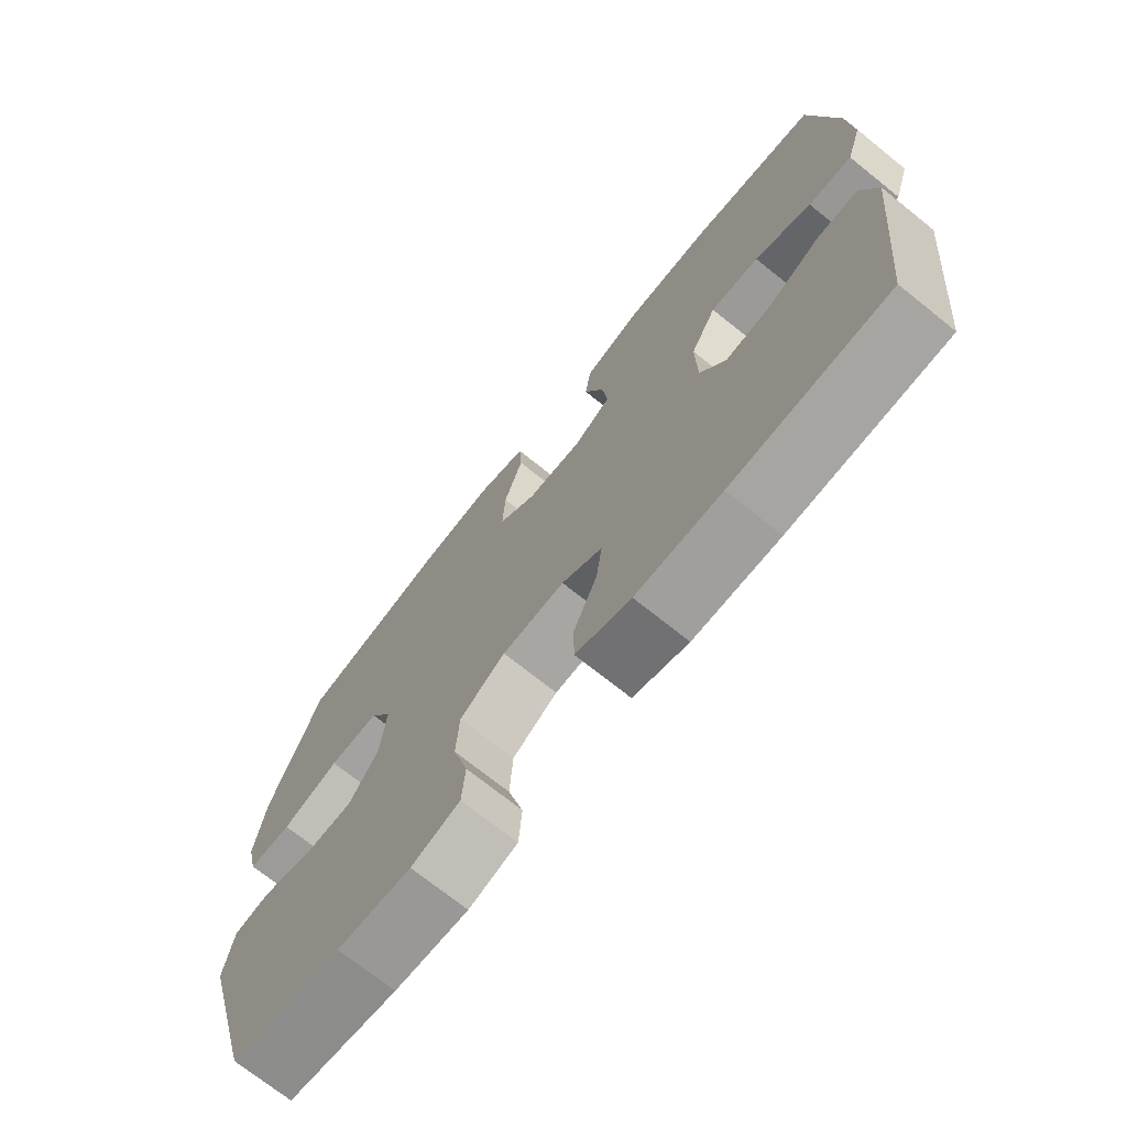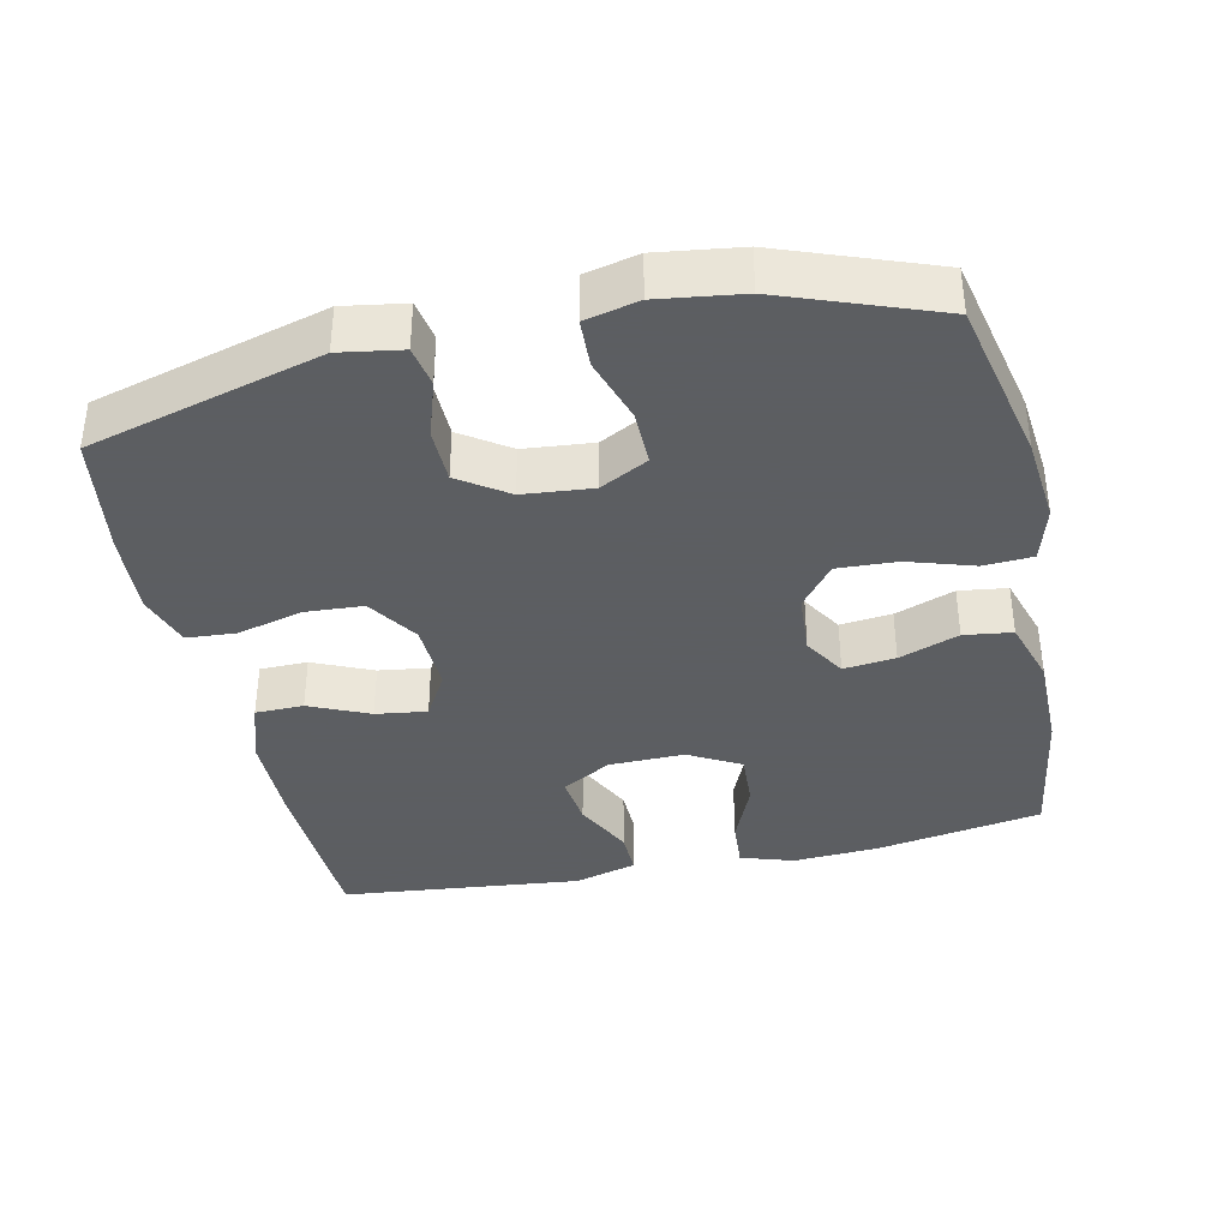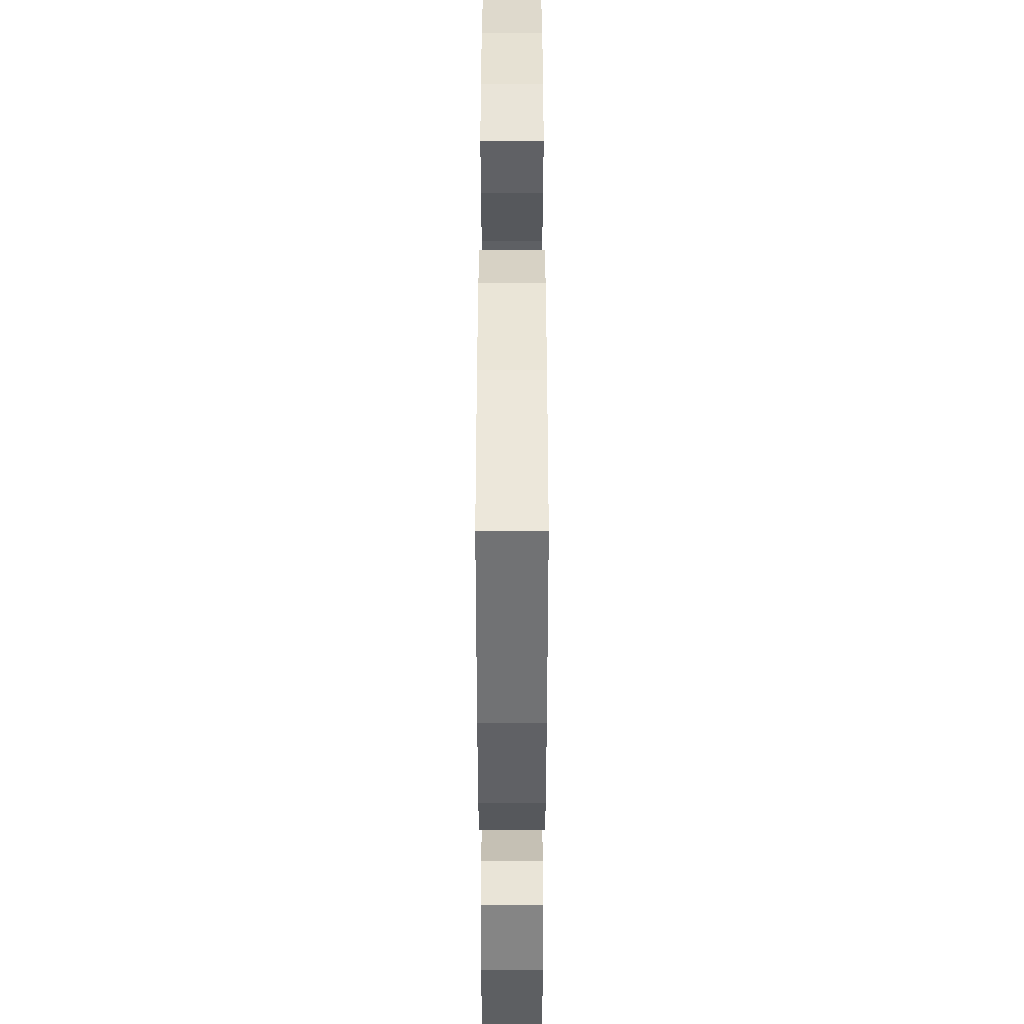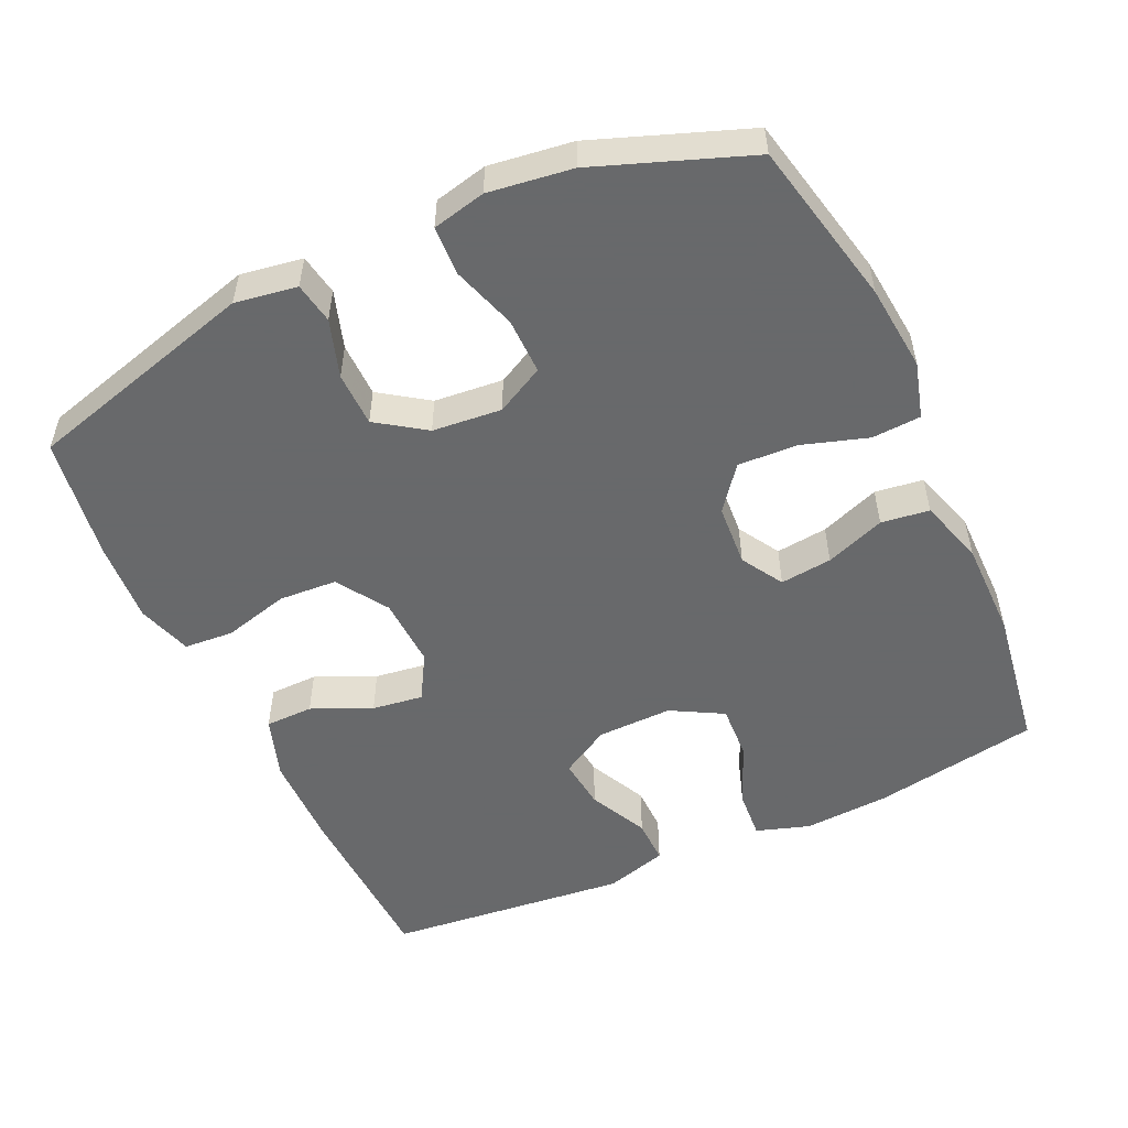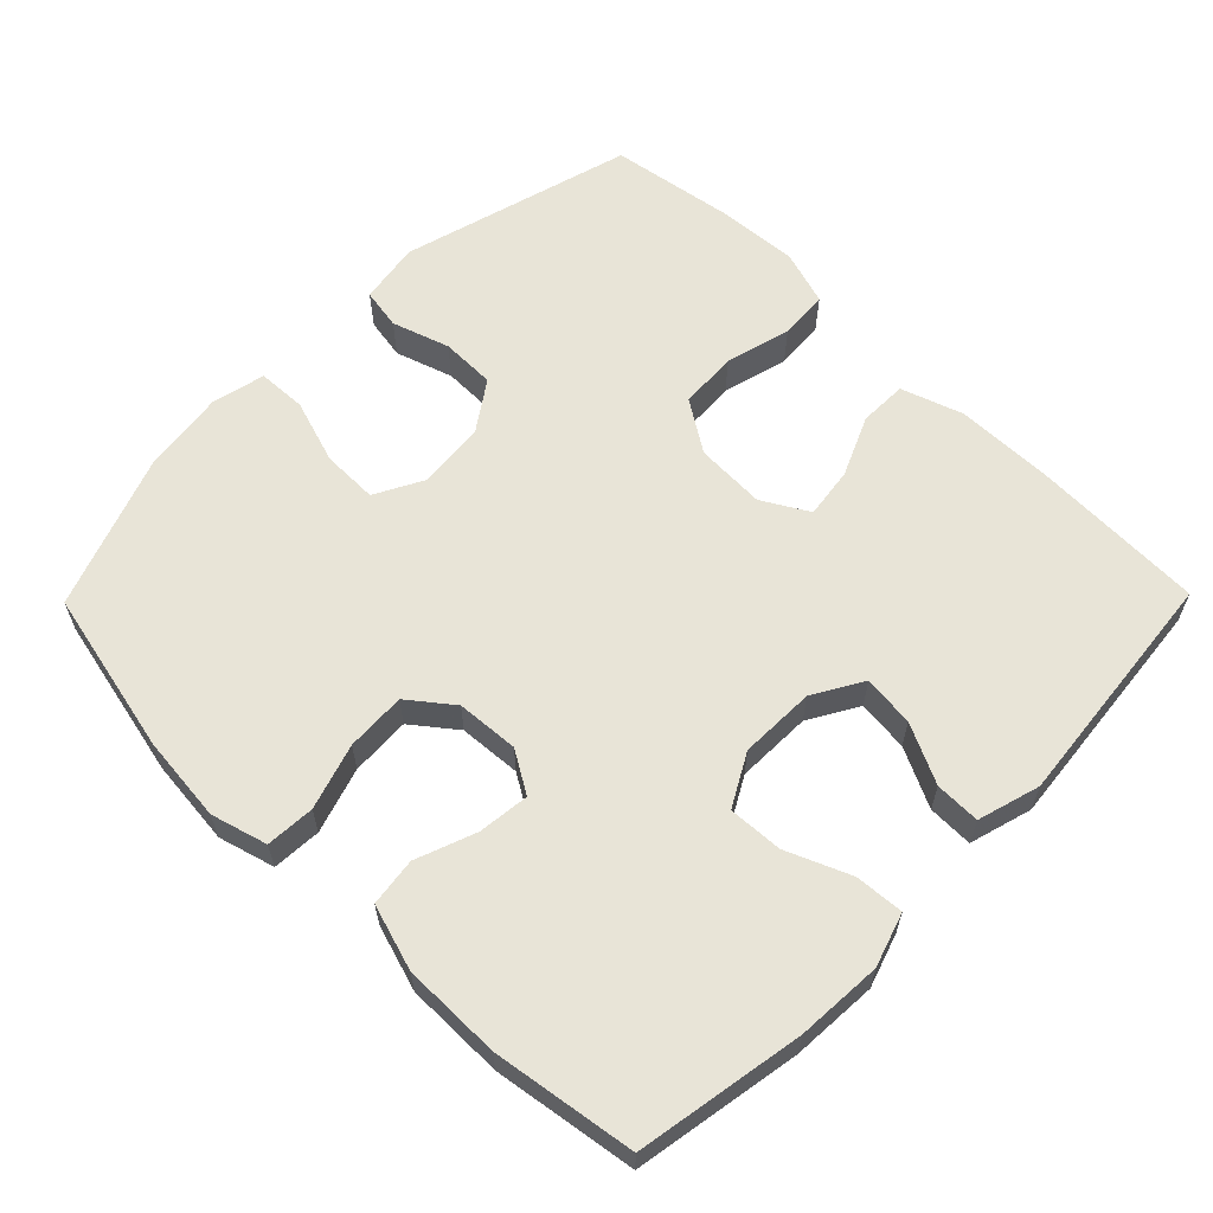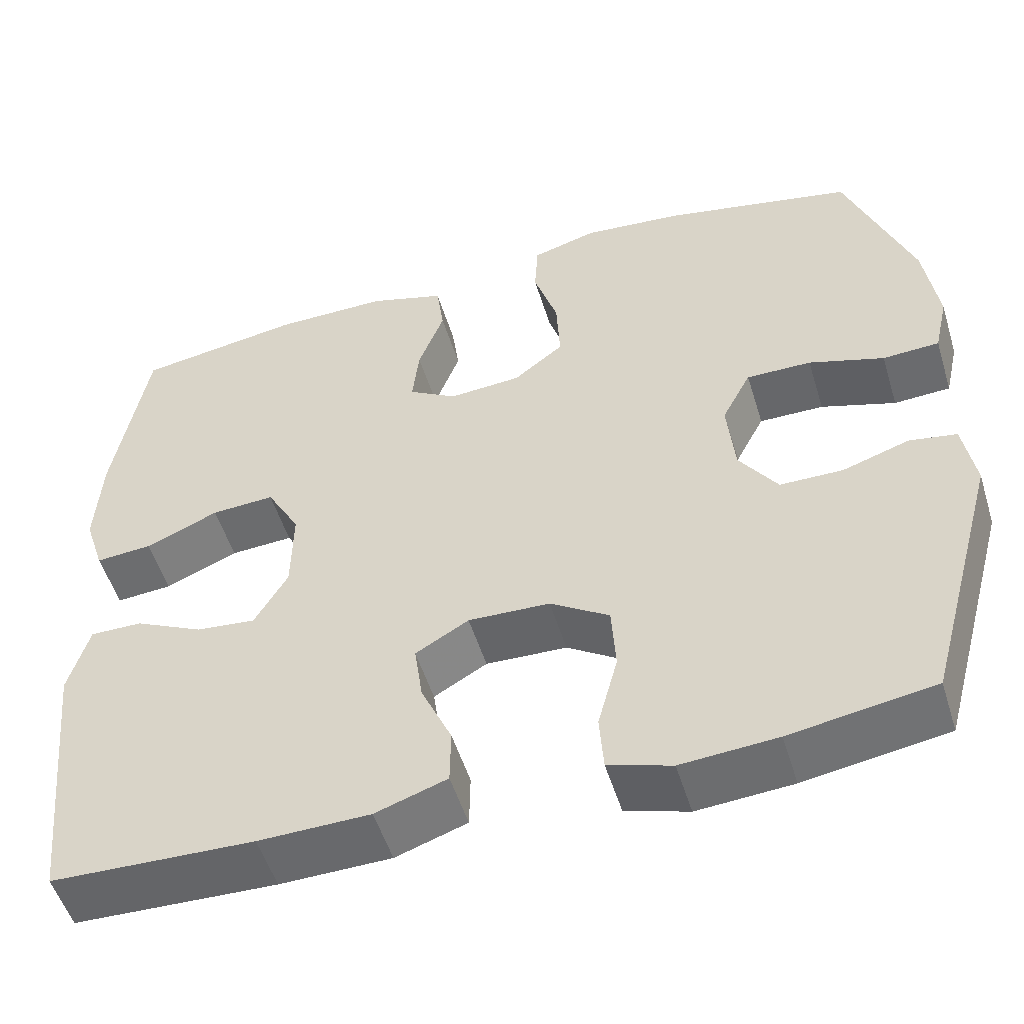
<metadata>
{"format":"obj","ext":"obj","renderer":"f3d","projection":"perspective","resolution":1024,"background":"white","views":[{"elev":-72.0,"azim":51.3,"up":"+Z"},{"elev":-37.4,"azim":-77.6,"up":"+Y"},{"elev":44.3,"azim":90.0,"up":"+Z"},{"elev":-52.6,"azim":-65.2,"up":"+Y"},{"elev":61.3,"azim":44.5,"up":"+Y"},{"elev":-52.4,"azim":-163.0,"up":"+Z"}]}
</metadata>
<code>
v 0.5 0.07 -0.5
v 0.256 0.07 -0.509
v 0.122 0.07 -0.507
v 0.036 0.07 -0.478
v 0.035 0.07 -0.411
v 0.072 0.07 -0.328
v 0.082 0.07 -0.257
v 0.018 0.07 -0.22
v -0.08 0.07 -0.224
v -0.151 0.07 -0.27
v -0.156 0.07 -0.351
v -0.132 0.07 -0.442
v -0.137 0.07 -0.511
v -0.213 0.07 -0.535
v -0.328 0.07 -0.527
v -0.5 0.07 -0.5
v -0.589 0.07 -0.177
v -0.575 0.07 -0.091
v -0.518 0.07 -0.081
v -0.438 0.07 -0.107
v -0.362 0.07 -0.106
v -0.316 0.07 -0.039
v -0.307 0.07 0.057
v -0.342 0.07 0.124
v -0.42 0.07 0.123
v -0.51 0.07 0.094
v -0.578 0.07 0.097
v -0.595 0.07 0.171
v -0.579 0.07 0.287
v -0.5 0.07 0.5
v -0.27 0.07 0.55
v -0.15 0.07 0.562
v -0.072 0.07 0.54
v -0.068 0.07 0.472
v -0.097 0.07 0.381
v -0.101 0.07 0.298
v -0.041 0.07 0.251
v 0.046 0.07 0.245
v 0.104 0.07 0.28
v 0.096 0.07 0.352
v 0.065 0.07 0.435
v 0.074 0.07 0.502
v 0.165 0.07 0.53
v 0.302 0.07 0.53
v 0.5 0.07 0.5
v 0.54 0.07 0.268
v 0.547 0.07 0.149
v 0.523 0.07 0.075
v 0.455 0.07 0.08
v 0.367 0.07 0.117
v 0.291 0.07 0.121
v 0.251 0.07 0.049
v 0.253 0.07 -0.056
v 0.293 0.07 -0.125
v 0.365 0.07 -0.117
v 0.447 0.07 -0.077
v 0.51 0.07 -0.076
v 0.535 0.07 -0.163
v 0.5 0 -0.5
v 0.256 0 -0.509
v 0.122 0 -0.507
v 0.036 0 -0.478
v 0.035 0 -0.411
v 0.072 0 -0.328
v 0.082 0 -0.257
v 0.018 0 -0.22
v -0.08 0 -0.224
v -0.151 0 -0.27
v -0.156 0 -0.351
v -0.132 0 -0.442
v -0.137 0 -0.511
v -0.213 0 -0.535
v -0.328 0 -0.527
v -0.5 0 -0.5
v -0.589 0 -0.177
v -0.575 0 -0.091
v -0.518 0 -0.081
v -0.438 0 -0.107
v -0.362 0 -0.106
v -0.316 0 -0.039
v -0.307 0 0.057
v -0.342 0 0.124
v -0.42 0 0.123
v -0.51 0 0.094
v -0.578 0 0.097
v -0.595 0 0.171
v -0.579 0 0.287
v -0.5 0 0.5
v -0.27 0 0.55
v -0.15 0 0.562
v -0.072 0 0.54
v -0.068 0 0.472
v -0.097 0 0.381
v -0.101 0 0.298
v -0.041 0 0.251
v 0.046 0 0.245
v 0.104 0 0.28
v 0.096 0 0.352
v 0.065 0 0.435
v 0.074 0 0.502
v 0.165 0 0.53
v 0.302 0 0.53
v 0.5 0 0.5
v 0.54 0 0.268
v 0.547 0 0.149
v 0.523 0 0.075
v 0.455 0 0.08
v 0.367 0 0.117
v 0.291 0 0.121
v 0.251 0 0.049
v 0.253 0 -0.056
v 0.293 0 -0.125
v 0.365 0 -0.117
v 0.447 0 -0.077
v 0.51 0 -0.076
v 0.535 0 -0.163
f 55 56 57 58
f 54 55 58 1
f 53 54 1 2
f 52 53 2 3
f 47 48 49 50
f 47 50 51
f 46 47 51
f 45 46 51
f 44 45 51 52
f 40 41 42 43
f 39 40 43 44
f 32 33 34 35
f 32 35 36
f 31 32 36
f 30 31 36
f 29 30 36 37
f 25 26 27 28
f 24 25 28 29
f 17 18 19 20
f 17 20 21
f 16 17 21
f 15 16 21 22
f 11 12 13 14
f 10 11 14 15
f 3 4 5 6
f 3 6 7
f 39 44 52 3
f 24 29 37 38
f 23 24 38
f 15 22 23 38
f 10 15 38 39
f 9 10 39
f 8 9 39
f 7 8 39
f 3 7 39
f 116 115 114 113
f 59 116 113 112
f 60 59 112 111
f 61 60 111 110
f 108 107 106 105
f 109 108 105
f 109 105 104
f 109 104 103
f 110 109 103 102
f 101 100 99 98
f 102 101 98 97
f 93 92 91 90
f 94 93 90
f 94 90 89
f 94 89 88
f 95 94 88 87
f 86 85 84 83
f 87 86 83 82
f 78 77 76 75
f 79 78 75
f 79 75 74
f 80 79 74 73
f 72 71 70 69
f 73 72 69 68
f 64 63 62 61
f 65 64 61
f 61 110 102 97
f 96 95 87 82
f 96 82 81
f 96 81 80 73
f 97 96 73 68
f 97 68 67
f 97 67 66
f 97 66 65
f 97 65 61
f 1 59 60 2
f 2 60 61 3
f 3 61 62 4
f 4 62 63 5
f 5 63 64 6
f 6 64 65 7
f 7 65 66 8
f 8 66 67 9
f 9 67 68 10
f 10 68 69 11
f 11 69 70 12
f 12 70 71 13
f 13 71 72 14
f 14 72 73 15
f 15 73 74 16
f 16 74 75 17
f 17 75 76 18
f 18 76 77 19
f 19 77 78 20
f 20 78 79 21
f 21 79 80 22
f 22 80 81 23
f 23 81 82 24
f 24 82 83 25
f 25 83 84 26
f 26 84 85 27
f 27 85 86 28
f 28 86 87 29
f 29 87 88 30
f 30 88 89 31
f 31 89 90 32
f 32 90 91 33
f 33 91 92 34
f 34 92 93 35
f 35 93 94 36
f 36 94 95 37
f 37 95 96 38
f 38 96 97 39
f 39 97 98 40
f 40 98 99 41
f 41 99 100 42
f 42 100 101 43
f 43 101 102 44
f 44 102 103 45
f 45 103 104 46
f 46 104 105 47
f 47 105 106 48
f 48 106 107 49
f 49 107 108 50
f 50 108 109 51
f 51 109 110 52
f 52 110 111 53
f 53 111 112 54
f 54 112 113 55
f 55 113 114 56
f 56 114 115 57
f 57 115 116 58
f 58 116 59 1

</code>
